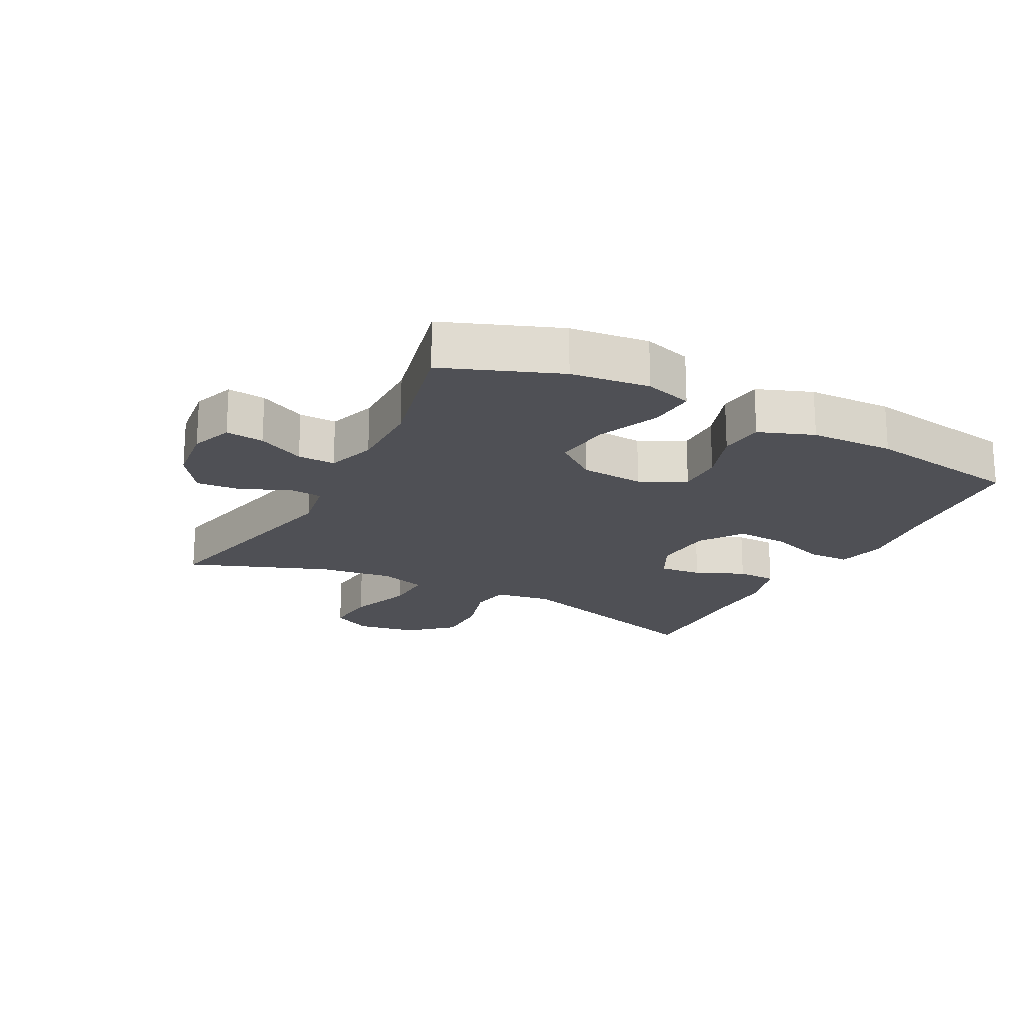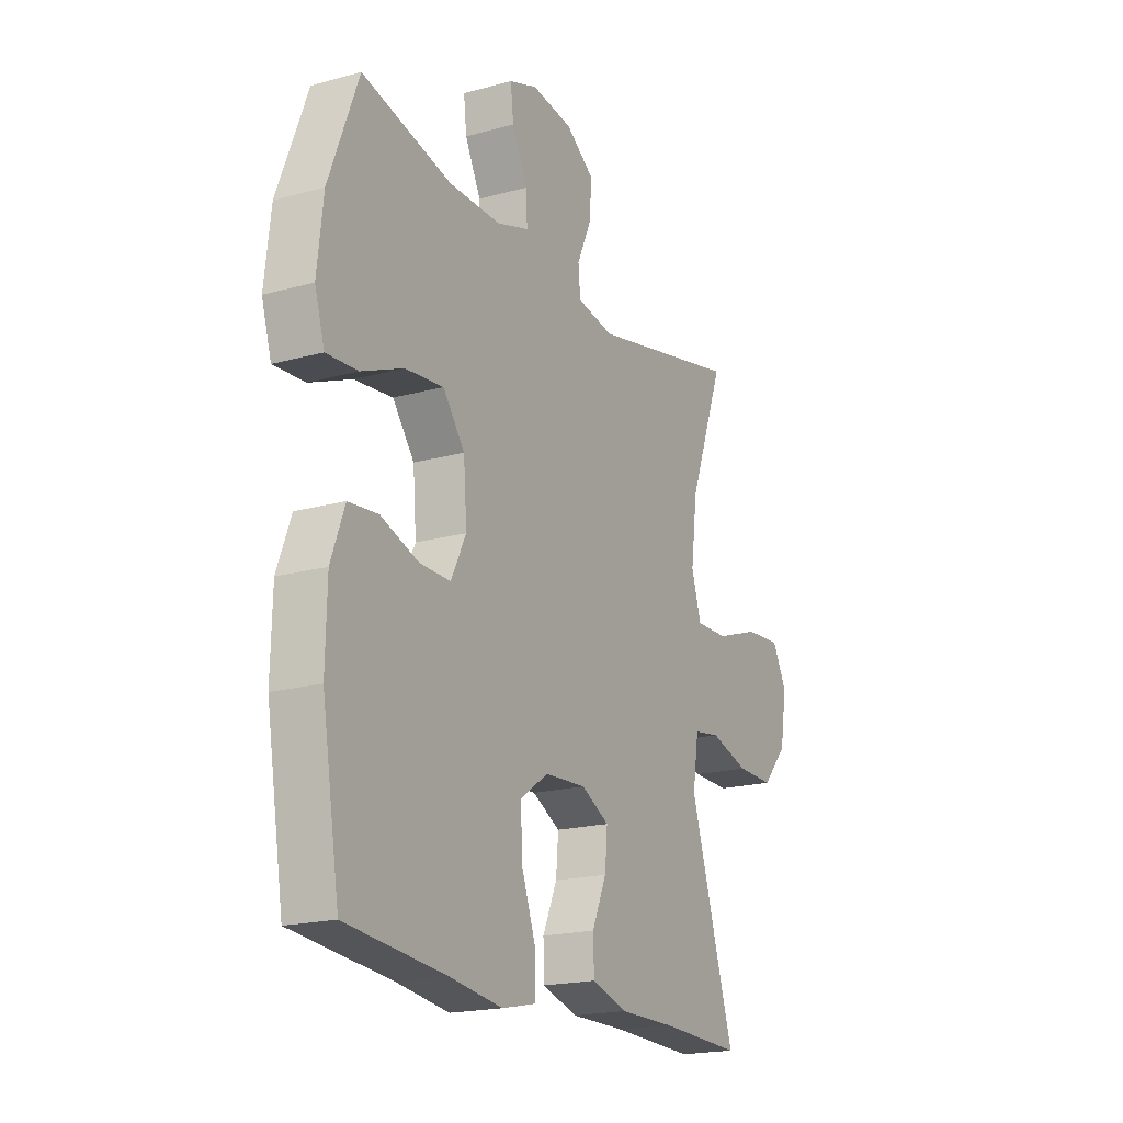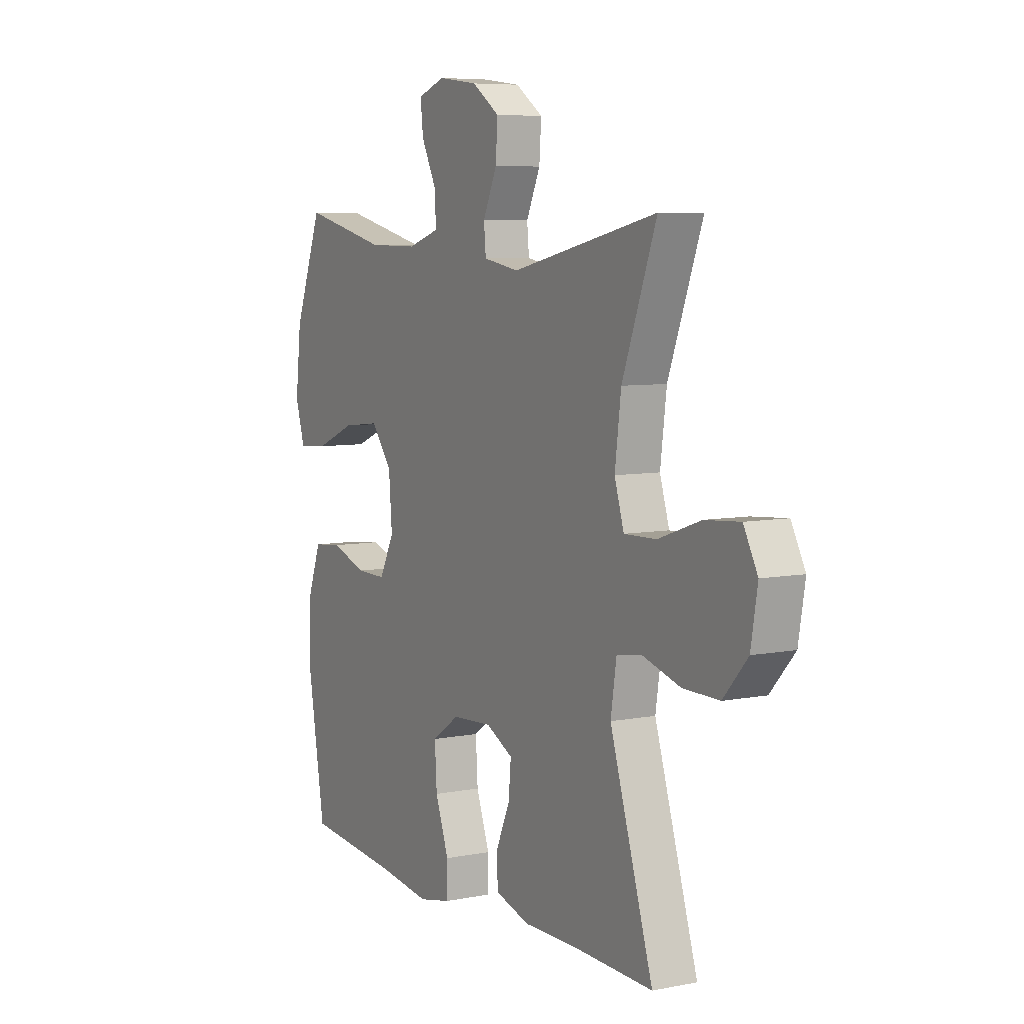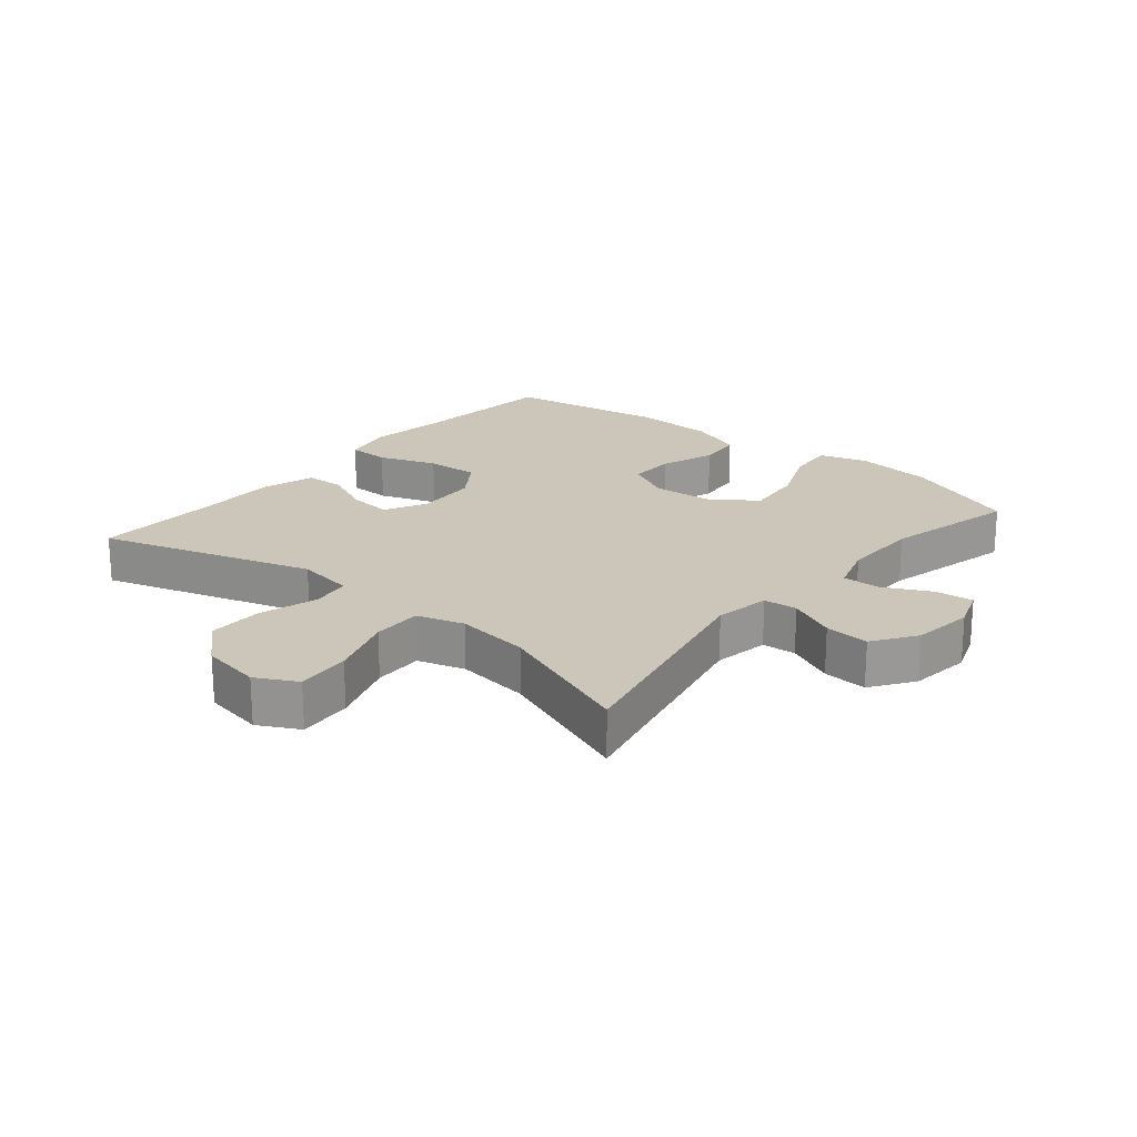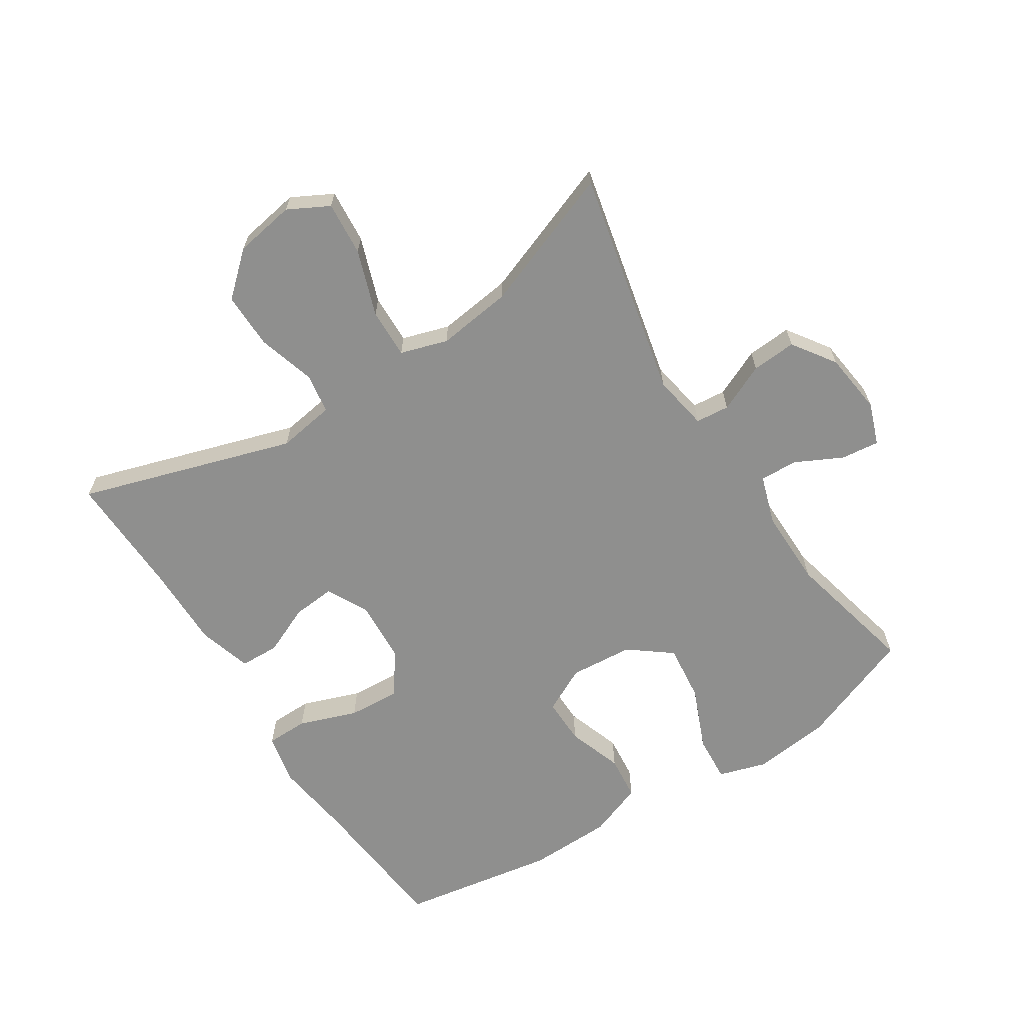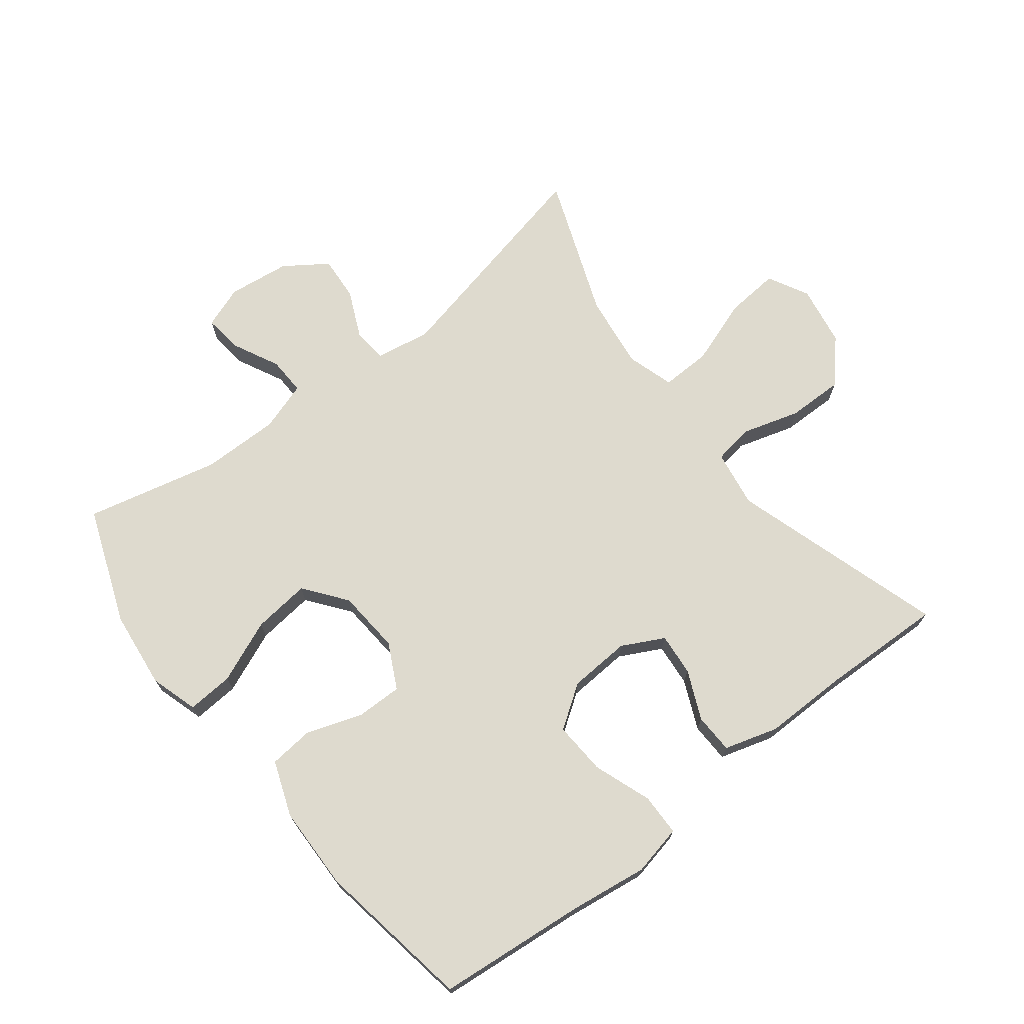
<metadata>
{"format":"obj","ext":"obj","renderer":"f3d","projection":"perspective","resolution":1024,"background":"white","views":[{"elev":-19.4,"azim":62.5,"up":"+Y"},{"elev":-19.1,"azim":117.6,"up":"+Z"},{"elev":7.0,"azim":-119.6,"up":"+Z"},{"elev":21.0,"azim":-50.1,"up":"+Y"},{"elev":-65.1,"azim":-57.3,"up":"+Y"},{"elev":71.3,"azim":142.2,"up":"+Y"}]}
</metadata>
<code>
v 0.5 0.07 -0.5
v 0.268 0.07 -0.522
v 0.143 0.07 -0.539
v 0.064 0.07 -0.522
v 0.063 0.07 -0.456
v 0.096 0.07 -0.365
v 0.101 0.07 -0.282
v 0.034 0.07 -0.236
v -0.063 0.07 -0.23
v -0.129 0.07 -0.264
v -0.123 0.07 -0.331
v -0.089 0.07 -0.408
v -0.091 0.07 -0.47
v -0.175 0.07 -0.495
v -0.305 0.07 -0.494
v -0.5 0.07 -0.5
v -0.395 0.07 -0.164
v -0.409 0.07 -0.074
v -0.471 0.07 -0.064
v -0.562 0.07 -0.091
v -0.65 0.07 -0.092
v -0.709 0.07 -0.026
v -0.725 0.07 0.069
v -0.691 0.07 0.133
v -0.606 0.07 0.126
v -0.503 0.07 0.09
v -0.425 0.07 0.088
v -0.402 0.07 0.162
v -0.417 0.07 0.279
v -0.5 0.07 0.5
v -0.145 0.07 0.421
v -0.058 0.07 0.436
v -0.053 0.07 0.489
v -0.087 0.07 0.564
v -0.092 0.07 0.634
v -0.025 0.07 0.68
v 0.072 0.07 0.692
v 0.138 0.07 0.668
v 0.131 0.07 0.608
v 0.094 0.07 0.534
v 0.092 0.07 0.475
v 0.169 0.07 0.45
v 0.291 0.07 0.451
v 0.5 0.07 0.5
v 0.569 0.07 0.319
v 0.583 0.07 0.196
v 0.56 0.07 0.121
v 0.487 0.07 0.126
v 0.389 0.07 0.167
v 0.299 0.07 0.177
v 0.248 0.07 0.111
v 0.24 0.07 0.011
v 0.276 0.07 -0.06
v 0.349 0.07 -0.059
v 0.436 0.07 -0.029
v 0.506 0.07 -0.036
v 0.538 0.07 -0.122
v 0.541 0.07 -0.254
v 0.5 0 -0.5
v 0.268 0 -0.522
v 0.143 0 -0.539
v 0.064 0 -0.522
v 0.063 0 -0.456
v 0.096 0 -0.365
v 0.101 0 -0.282
v 0.034 0 -0.236
v -0.063 0 -0.23
v -0.129 0 -0.264
v -0.123 0 -0.331
v -0.089 0 -0.408
v -0.091 0 -0.47
v -0.175 0 -0.495
v -0.305 0 -0.494
v -0.5 0 -0.5
v -0.395 0 -0.164
v -0.409 0 -0.074
v -0.471 0 -0.064
v -0.562 0 -0.091
v -0.65 0 -0.092
v -0.709 0 -0.026
v -0.725 0 0.069
v -0.691 0 0.133
v -0.606 0 0.126
v -0.503 0 0.09
v -0.425 0 0.088
v -0.402 0 0.162
v -0.417 0 0.279
v -0.5 0 0.5
v -0.145 0 0.421
v -0.058 0 0.436
v -0.053 0 0.489
v -0.087 0 0.564
v -0.092 0 0.634
v -0.025 0 0.68
v 0.072 0 0.692
v 0.138 0 0.668
v 0.131 0 0.608
v 0.094 0 0.534
v 0.092 0 0.475
v 0.169 0 0.45
v 0.291 0 0.451
v 0.5 0 0.5
v 0.569 0 0.319
v 0.583 0 0.196
v 0.56 0 0.121
v 0.487 0 0.126
v 0.389 0 0.167
v 0.299 0 0.177
v 0.248 0 0.111
v 0.24 0 0.011
v 0.276 0 -0.06
v 0.349 0 -0.059
v 0.436 0 -0.029
v 0.506 0 -0.036
v 0.538 0 -0.122
v 0.541 0 -0.254
f 58 1 2
f 57 58 2
f 56 57 2
f 55 56 2
f 54 55 2
f 4 5 6
f 3 4 6
f 2 3 6
f 54 2 6
f 53 54 6
f 52 53 6 7
f 51 52 7 8
f 47 48 49
f 46 47 49
f 45 46 49
f 44 45 49
f 43 44 49
f 42 43 49 50
f 41 42 50 51
f 38 39 40
f 37 38 40
f 36 37 40
f 35 36 40
f 34 35 40
f 33 34 40
f 32 33 40 41
f 29 30 31
f 28 29 31 32
f 51 8 9
f 41 51 9
f 32 41 9
f 28 32 9
f 27 28 9
f 24 25 26
f 23 24 26
f 22 23 26
f 21 22 26
f 20 21 26
f 19 20 26
f 15 16 17
f 15 17 18
f 14 15 18
f 13 14 18
f 12 13 18
f 11 12 18
f 10 11 18
f 9 10 18
f 27 9 18
f 18 19 26 27
f 60 59 116
f 60 116 115
f 60 115 114
f 60 114 113
f 60 113 112
f 64 63 62
f 64 62 61
f 64 61 60
f 64 60 112
f 64 112 111
f 65 64 111 110
f 66 65 110 109
f 107 106 105
f 107 105 104
f 107 104 103
f 107 103 102
f 107 102 101
f 108 107 101 100
f 109 108 100 99
f 98 97 96
f 98 96 95
f 98 95 94
f 98 94 93
f 98 93 92
f 98 92 91
f 99 98 91 90
f 89 88 87
f 90 89 87 86
f 67 66 109
f 67 109 99
f 67 99 90
f 67 90 86
f 67 86 85
f 84 83 82
f 84 82 81
f 84 81 80
f 84 80 79
f 84 79 78
f 84 78 77
f 75 74 73
f 76 75 73
f 76 73 72
f 76 72 71
f 76 71 70
f 76 70 69
f 76 69 68
f 76 68 67
f 76 67 85
f 85 84 77 76
f 1 59 60 2
f 2 60 61 3
f 3 61 62 4
f 4 62 63 5
f 5 63 64 6
f 6 64 65 7
f 7 65 66 8
f 8 66 67 9
f 9 67 68 10
f 10 68 69 11
f 11 69 70 12
f 12 70 71 13
f 13 71 72 14
f 14 72 73 15
f 15 73 74 16
f 16 74 75 17
f 17 75 76 18
f 18 76 77 19
f 19 77 78 20
f 20 78 79 21
f 21 79 80 22
f 22 80 81 23
f 23 81 82 24
f 24 82 83 25
f 25 83 84 26
f 26 84 85 27
f 27 85 86 28
f 28 86 87 29
f 29 87 88 30
f 30 88 89 31
f 31 89 90 32
f 32 90 91 33
f 33 91 92 34
f 34 92 93 35
f 35 93 94 36
f 36 94 95 37
f 37 95 96 38
f 38 96 97 39
f 39 97 98 40
f 40 98 99 41
f 41 99 100 42
f 42 100 101 43
f 43 101 102 44
f 44 102 103 45
f 45 103 104 46
f 46 104 105 47
f 47 105 106 48
f 48 106 107 49
f 49 107 108 50
f 50 108 109 51
f 51 109 110 52
f 52 110 111 53
f 53 111 112 54
f 54 112 113 55
f 55 113 114 56
f 56 114 115 57
f 57 115 116 58
f 58 116 59 1

</code>
